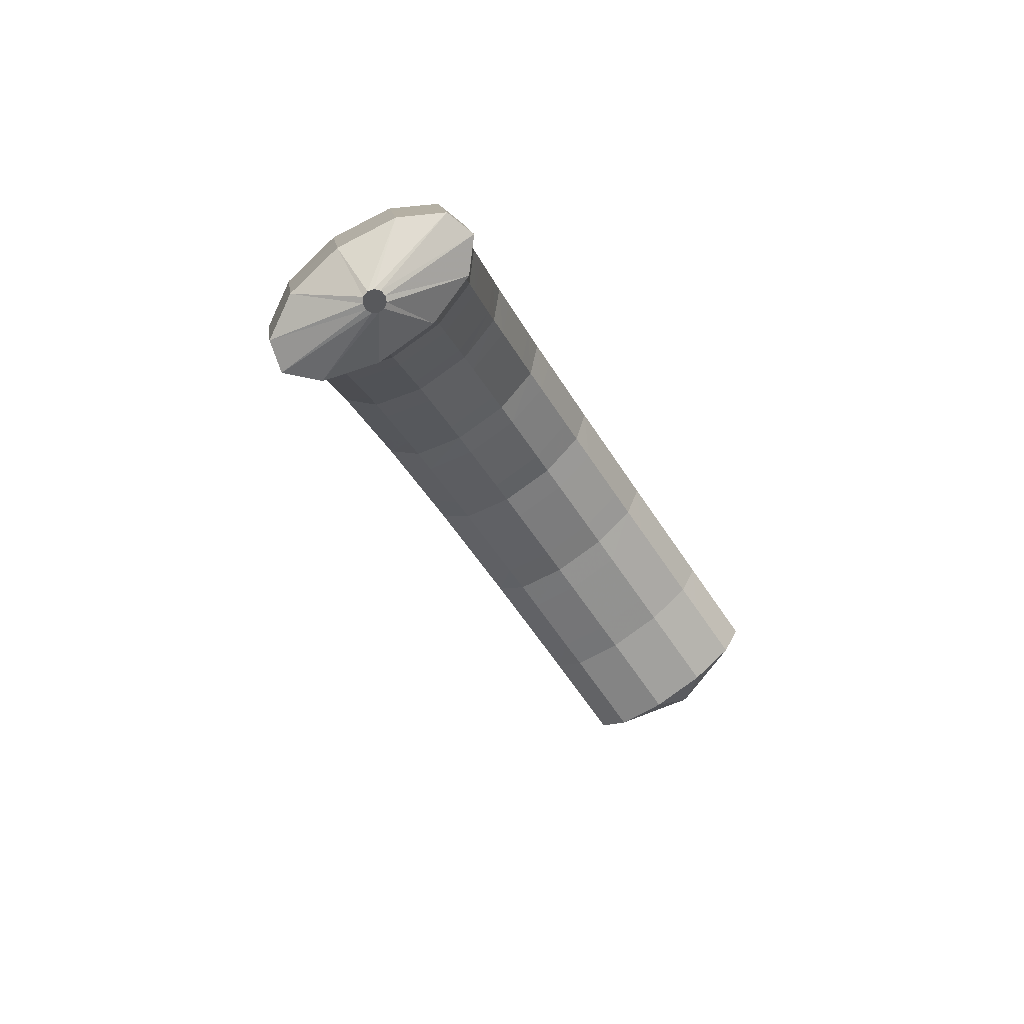
<metadata>
{"format":"obj","ext":"obj","renderer":"f3d","projection":"perspective","resolution":1024,"background":"white","views":[{"elev":16.2,"azim":101.3,"up":"+Y"}]}
</metadata>
<code>
g tube1
v 159.3 164.7 127.4
v 159.3 164.8 127.1
v 159.2 164.7 126.8
v 159.1 164.5 126.7
v 159.1 164.3 126.6
v 159.2 164 126.7
v 159.3 163.8 126.9
v 159.4 163.8 127.2
v 159.4 164 127.4
v 159.4 164.2 127.5
v 159.4 164.5 127.5
v 159.3 164.7 127.4
v 158 166.2 129
v 157.1 167.4 126.7
v 156.5 167.6 124.6
v 156.2 166.7 123.6
v 156.4 165 123.7
v 157 163 125.1
v 157.8 161.4 127.3
v 158.6 160.7 129.6
v 159.1 161.1 131.2
v 159.1 162.5 131.7
v 158.7 164.4 130.8
v 158 166.2 129
v 156.4 166.1 129.5
v 155.6 167.3 127.2
v 154.9 167.5 125.1
v 154.6 166.6 124.1
v 154.8 164.9 124.2
v 155.4 162.9 125.6
v 156.2 161.3 127.8
v 157 160.6 130.1
v 157.5 161 131.7
v 157.5 162.3 132.2
v 157.1 164.2 131.3
v 156.4 166.1 129.5
v 154.8 166 130
v 154 167.2 127.7
v 153.3 167.4 125.6
v 153 166.4 124.6
v 153.2 164.7 124.7
v 153.8 162.8 126.1
v 154.7 161.2 128.3
v 155.4 160.4 130.6
v 155.9 160.8 132.2
v 155.9 162.2 132.7
v 155.5 164.1 131.8
v 154.8 166 130
v 153 165.8 130.5
v 152.2 167 128.2
v 151.7 167.2 126.2
v 151.5 166.3 125
v 151.7 164.6 125.2
v 152.4 162.6 126.6
v 153.2 161 128.8
v 153.9 160.3 131
v 154.3 160.7 132.7
v 154.3 162.1 133.2
v 153.8 164 132.4
v 153 165.8 130.5
v 151.3 165.5 130.9
v 150.5 166.7 128.6
v 150 166.9 126.6
v 149.9 166 125.4
v 150.2 164.3 125.6
v 150.9 162.4 126.9
v 151.7 160.8 129.1
v 152.4 160 131.4
v 152.7 160.4 133.1
v 152.6 161.8 133.6
v 152.1 163.7 132.8
v 151.3 165.5 130.9
v 149.7 165.2 131.3
v 148.9 166.4 129
v 148.4 166.6 126.9
v 148.3 165.7 125.8
v 148.6 164 125.9
v 149.3 162.1 127.3
v 150.1 160.5 129.5
v 150.8 159.7 131.8
v 151.1 160.1 133.4
v 151 161.4 134
v 150.5 163.4 133.2
v 149.7 165.2 131.3
v 148.1 164.9 131.7
v 147.3 166.1 129.4
v 146.8 166.3 127.3
v 146.7 165.4 126.2
v 147 163.7 126.3
v 147.7 161.8 127.7
v 148.5 160.2 129.9
v 149.2 159.4 132.1
v 149.5 159.8 133.8
v 149.4 161.1 134.3
v 148.9 163 133.5
v 148.1 164.9 131.7
v 146.3 164.6 132.1
v 145.5 165.8 129.8
v 145.1 166 127.7
v 145.1 165.1 126.5
v 145.6 163.4 126.7
v 146.3 161.5 128
v 147.1 159.9 130.2
v 147.7 159.2 132.5
v 148 159.5 134.2
v 147.7 160.8 134.7
v 147.1 162.7 133.9
v 146.3 164.6 132.1
v 144.5 164 132.3
v 143.8 165.2 130
v 143.4 165.4 127.9
v 143.6 164.6 126.7
v 144.1 163 126.8
v 144.9 161 128.2
v 145.7 159.4 130.4
v 146.3 158.7 132.7
v 146.4 159 134.4
v 146.1 160.3 134.9
v 145.3 162.1 134.2
v 144.5 164 132.3
v 142.9 163.5 132.5
v 142.2 164.7 130.2
v 141.9 164.9 128.1
v 142 164.1 126.9
v 142.5 162.4 127
v 143.4 160.5 128.4
v 144.2 158.9 130.6
v 144.7 158.2 132.9
v 144.8 158.5 134.6
v 144.5 159.8 135.1
v 143.8 161.6 134.4
v 142.9 163.5 132.5
v 141.3 162.9 132.7
v 140.6 164.2 130.4
v 140.3 164.4 128.3
v 140.4 163.6 127.1
v 141 161.9 127.2
v 141.8 160 128.6
v 142.6 158.4 130.8
v 143.1 157.6 133.1
v 143.3 157.9 134.8
v 142.9 159.2 135.3
v 142.2 161.1 134.6
v 141.3 162.9 132.7
v 139.5 162.3 133
v 138.9 163.6 130.6
v 138.6 163.8 128.5
v 138.9 163.1 127.3
v 139.6 161.5 127.4
v 140.4 159.6 128.8
v 141.3 158 131
v 141.7 157.2 133.3
v 141.7 157.4 135
v 141.2 158.7 135.6
v 140.4 160.5 134.8
v 139.5 162.3 133
v 137.8 161.4 133
v 137.2 162.7 130.6
v 137 163 128.5
v 137.4 162.3 127.3
v 138.2 160.8 127.4
v 139.2 158.9 128.8
v 140 157.3 130.9
v 140.4 156.5 133.2
v 140.3 156.7 135
v 139.6 157.8 135.5
v 138.7 159.6 134.8
v 137.8 161.4 133
v 136.3 160.6 132.9
v 135.7 161.9 130.6
v 135.6 162.2 128.5
v 135.9 161.5 127.3
v 136.8 160 127.4
v 137.7 158.1 128.7
v 138.5 156.5 130.9
v 138.9 155.7 133.2
v 138.8 155.9 134.9
v 138.2 157.1 135.5
v 137.2 158.8 134.8
v 136.3 160.6 132.9
v 134.8 159.9 132.9
v 134.2 161.1 130.6
v 134.1 161.5 128.5
v 134.5 160.7 127.3
v 135.3 159.2 127.4
v 136.2 157.3 128.7
v 137 155.7 130.9
v 137.4 154.9 133.2
v 137.3 155.1 134.9
v 136.7 156.3 135.5
v 135.8 158.1 134.8
v 134.8 159.9 132.9
v 133.1 158.9 132.9
v 132.5 160.2 130.6
v 132.5 160.6 128.5
v 133 160 127.3
v 134 158.5 127.4
v 135 156.7 128.7
v 135.8 155.1 130.9
v 136.1 154.2 133.2
v 135.9 154.4 134.9
v 135.1 155.5 135.5
v 134.1 157.2 134.7
v 133.1 158.9 132.9
v 131.6 157.7 132.6
v 131 159.1 130.2
v 131.1 159.5 128.2
v 131.8 159 127
v 132.8 157.6 127.1
v 133.9 155.8 128.5
v 134.7 154.2 130.6
v 135 153.3 132.9
v 134.6 153.4 134.6
v 133.7 154.4 135.2
v 132.6 156 134.4
v 131.6 157.7 132.6
v 130.3 156.7 132.3
v 129.7 158 130
v 129.8 158.5 127.9
v 130.5 158 126.7
v 131.5 156.6 126.8
v 132.6 154.8 128.2
v 133.5 153.2 130.4
v 133.7 152.3 132.7
v 133.3 152.3 134.4
v 132.4 153.3 134.9
v 131.3 155 134.1
v 130.3 156.7 132.3
v 129 155.7 132
v 128.4 157 129.7
v 128.5 157.5 127.6
v 129.2 156.9 126.5
v 130.2 155.6 126.6
v 131.4 153.8 127.9
v 132.2 152.2 130.1
v 132.4 151.3 132.4
v 132 151.3 134.1
v 131.1 152.3 134.6
v 130 153.9 133.9
v 129 155.7 132
v 127.5 154.5 131.7
v 127 155.8 129.4
v 127.1 156.4 127.3
v 127.9 155.9 126.2
v 129.1 154.7 126.3
v 130.3 153 127.7
v 131.1 151.4 129.9
v 131.3 150.4 132.2
v 130.8 150.3 133.8
v 129.7 151.2 134.3
v 128.5 152.8 133.6
v 127.5 154.5 131.7
v 126.3 153.1 131.1
v 125.8 154.4 128.8
v 126 155.1 126.8
v 126.9 154.8 125.7
v 128.2 153.6 125.9
v 129.4 151.9 127.3
v 130.2 150.3 129.5
v 130.3 149.3 131.7
v 129.8 149.1 133.3
v 128.6 149.9 133.8
v 127.3 151.4 133
v 126.3 153.1 131.1
v 125.2 151.9 130.6
v 124.7 153.2 128.3
v 125 153.9 126.3
v 125.9 153.5 125.2
v 127.1 152.4 125.4
v 128.4 150.7 126.8
v 129.2 149.1 129
v 129.3 148.1 131.2
v 128.7 147.9 132.8
v 127.6 148.7 133.3
v 126.3 150.2 132.5
v 125.2 151.9 130.6
v 124.2 150.7 130.1
v 123.7 152 127.8
v 123.9 152.7 125.8
v 124.8 152.3 124.7
v 126.1 151.2 124.9
v 127.3 149.5 126.3
v 128.1 147.9 128.5
v 128.3 146.9 130.7
v 127.7 146.7 132.3
v 126.5 147.5 132.8
v 125.2 149 132
v 124.2 150.7 130.1
v 123 149.3 129.5
v 122.5 150.7 127.2
v 122.8 151.4 125.3
v 123.8 151.1 124.2
v 125.1 150.1 124.4
v 126.4 148.5 125.9
v 127.2 146.9 128
v 127.3 145.8 130.3
v 126.6 145.5 131.8
v 125.4 146.2 132.3
v 124.1 147.6 131.4
v 123 149.3 129.5
v 122.1 147.8 128.8
v 121.6 149.2 126.5
v 122 150 124.6
v 123 149.9 123.6
v 124.4 148.9 123.8
v 125.8 147.3 125.3
v 126.6 145.7 127.5
v 126.6 144.6 129.7
v 125.9 144.2 131.2
v 124.6 144.8 131.6
v 123.2 146.1 130.7
v 122.1 147.8 128.8
v 121.3 146.4 128.1
v 120.8 147.9 125.8
v 121.2 148.7 123.9
v 122.2 148.5 122.9
v 123.7 147.6 123.2
v 125 146 124.6
v 125.8 144.4 126.8
v 125.8 143.3 129
v 125.1 142.9 130.5
v 123.8 143.5 130.9
v 122.4 144.8 130
v 121.3 146.4 128.1
v 120.5 145.1 127.4
v 120.1 146.6 125.2
v 120.4 147.4 123.2
v 121.5 147.2 122.2
v 122.9 146.3 122.5
v 124.2 144.7 123.9
v 125 143.1 126.1
v 125 142 128.3
v 124.3 141.6 129.8
v 123 142.2 130.2
v 121.6 143.5 129.3
v 120.5 145.1 127.4
v 119.6 143.7 126.7
v 119.2 145.1 124.4
v 119.6 146 122.5
v 120.7 145.9 121.5
v 122.1 145 121.9
v 123.5 143.5 123.3
v 124.3 141.9 125.5
v 124.3 140.7 127.7
v 123.5 140.3 129.2
v 122.2 140.8 129.5
v 120.8 142.1 128.6
v 119.6 143.7 126.7
v 119 142.2 125.8
v 118.6 143.6 123.6
v 119 144.5 121.7
v 120.1 144.6 120.8
v 121.6 143.8 121.1
v 123 142.3 122.6
v 123.8 140.7 124.8
v 123.8 139.5 127
v 123 139 128.4
v 121.6 139.4 128.7
v 120.1 140.6 127.7
v 119 142.2 125.8
v 118.4 140.8 125
v 118 142.3 122.8
v 118.4 143.2 120.9
v 119.6 143.2 120
v 121 142.4 120.3
v 122.4 141 121.8
v 123.2 139.4 124
v 123.2 138.1 126.2
v 122.4 137.6 127.6
v 121 138 127.9
v 119.6 139.2 126.9
v 118.4 140.8 125
v 117.9 139.4 124.2
v 117.4 140.9 122
v 117.9 141.8 120.1
v 119 141.9 119.2
v 120.5 141 119.5
v 121.8 139.6 121
v 122.6 138 123.2
v 122.6 136.8 125.4
v 121.8 136.3 126.8
v 120.5 136.7 127.1
v 119 137.8 126.1
v 117.9 139.4 124.2
v 117.2 138 123.4
v 116.8 139.5 121.1
v 117.3 140.4 119.3
v 118.4 140.5 118.4
v 119.9 139.8 118.8
v 121.3 138.4 120.3
v 122.1 136.8 122.5
v 122.1 135.5 124.6
v 121.3 134.9 126
v 119.9 135.3 126.3
v 118.4 136.4 125.3
v 117.2 138 123.4
v 116.8 136.5 122.4
v 116.4 138 120.2
v 116.9 139 118.4
v 118 139.2 117.6
v 119.6 138.5 118
v 120.9 137.1 119.5
v 121.8 135.5 121.7
v 121.7 134.2 123.8
v 120.9 133.6 125.2
v 119.5 133.8 125.4
v 117.9 134.9 124.4
v 116.8 136.5 122.4
v 116.4 135.1 121.6
v 116 136.6 119.3
v 116.5 137.6 117.5
v 117.6 137.8 116.7
v 119.2 137.1 117.1
v 120.5 135.7 118.7
v 121.4 134.1 120.8
v 121.3 132.8 122.9
v 120.5 132.2 124.3
v 119.1 132.4 124.5
v 117.6 133.5 123.5
v 116.4 135.1 121.6
v 116 133.7 120.7
v 115.6 135.2 118.5
v 116.1 136.2 116.6
v 117.2 136.4 115.8
v 118.8 135.7 116.2
v 120.2 134.3 117.8
v 121 132.7 120
v 120.9 131.4 122.1
v 120.1 130.8 123.5
v 118.7 131.1 123.7
v 117.2 132.2 122.6
v 116 133.7 120.7
v 117.5 132.3 119.1
v 117.5 132.4 118.9
v 117.6 132.5 118.6
v 117.9 132.5 118.5
v 118.1 132.4 118.5
v 118.3 132.3 118.6
v 118.4 132.1 118.8
v 118.3 132 119.1
v 118.1 132 119.3
v 117.9 132 119.3
v 117.6 132.1 119.3
v 117.5 132.3 119.1
f 1 2 14
f 14 13 1
f 2 3 15
f 15 14 2
f 3 4 16
f 16 15 3
f 4 5 17
f 17 16 4
f 5 6 18
f 18 17 5
f 6 7 19
f 19 18 6
f 7 8 20
f 20 19 7
f 8 9 21
f 21 20 8
f 9 10 22
f 22 21 9
f 10 11 23
f 23 22 10
f 11 12 24
f 24 23 11
f 13 14 26
f 26 25 13
f 14 15 27
f 27 26 14
f 15 16 28
f 28 27 15
f 16 17 29
f 29 28 16
f 17 18 30
f 30 29 17
f 18 19 31
f 31 30 18
f 19 20 32
f 32 31 19
f 20 21 33
f 33 32 20
f 21 22 34
f 34 33 21
f 22 23 35
f 35 34 22
f 23 24 36
f 36 35 23
f 25 26 38
f 38 37 25
f 26 27 39
f 39 38 26
f 27 28 40
f 40 39 27
f 28 29 41
f 41 40 28
f 29 30 42
f 42 41 29
f 30 31 43
f 43 42 30
f 31 32 44
f 44 43 31
f 32 33 45
f 45 44 32
f 33 34 46
f 46 45 33
f 34 35 47
f 47 46 34
f 35 36 48
f 48 47 35
f 37 38 50
f 50 49 37
f 38 39 51
f 51 50 38
f 39 40 52
f 52 51 39
f 40 41 53
f 53 52 40
f 41 42 54
f 54 53 41
f 42 43 55
f 55 54 42
f 43 44 56
f 56 55 43
f 44 45 57
f 57 56 44
f 45 46 58
f 58 57 45
f 46 47 59
f 59 58 46
f 47 48 60
f 60 59 47
f 49 50 62
f 62 61 49
f 50 51 63
f 63 62 50
f 51 52 64
f 64 63 51
f 52 53 65
f 65 64 52
f 53 54 66
f 66 65 53
f 54 55 67
f 67 66 54
f 55 56 68
f 68 67 55
f 56 57 69
f 69 68 56
f 57 58 70
f 70 69 57
f 58 59 71
f 71 70 58
f 59 60 72
f 72 71 59
f 61 62 74
f 74 73 61
f 62 63 75
f 75 74 62
f 63 64 76
f 76 75 63
f 64 65 77
f 77 76 64
f 65 66 78
f 78 77 65
f 66 67 79
f 79 78 66
f 67 68 80
f 80 79 67
f 68 69 81
f 81 80 68
f 69 70 82
f 82 81 69
f 70 71 83
f 83 82 70
f 71 72 84
f 84 83 71
f 73 74 86
f 86 85 73
f 74 75 87
f 87 86 74
f 75 76 88
f 88 87 75
f 76 77 89
f 89 88 76
f 77 78 90
f 90 89 77
f 78 79 91
f 91 90 78
f 79 80 92
f 92 91 79
f 80 81 93
f 93 92 80
f 81 82 94
f 94 93 81
f 82 83 95
f 95 94 82
f 83 84 96
f 96 95 83
f 85 86 98
f 98 97 85
f 86 87 99
f 99 98 86
f 87 88 100
f 100 99 87
f 88 89 101
f 101 100 88
f 89 90 102
f 102 101 89
f 90 91 103
f 103 102 90
f 91 92 104
f 104 103 91
f 92 93 105
f 105 104 92
f 93 94 106
f 106 105 93
f 94 95 107
f 107 106 94
f 95 96 108
f 108 107 95
f 97 98 110
f 110 109 97
f 98 99 111
f 111 110 98
f 99 100 112
f 112 111 99
f 100 101 113
f 113 112 100
f 101 102 114
f 114 113 101
f 102 103 115
f 115 114 102
f 103 104 116
f 116 115 103
f 104 105 117
f 117 116 104
f 105 106 118
f 118 117 105
f 106 107 119
f 119 118 106
f 107 108 120
f 120 119 107
f 109 110 122
f 122 121 109
f 110 111 123
f 123 122 110
f 111 112 124
f 124 123 111
f 112 113 125
f 125 124 112
f 113 114 126
f 126 125 113
f 114 115 127
f 127 126 114
f 115 116 128
f 128 127 115
f 116 117 129
f 129 128 116
f 117 118 130
f 130 129 117
f 118 119 131
f 131 130 118
f 119 120 132
f 132 131 119
f 121 122 134
f 134 133 121
f 122 123 135
f 135 134 122
f 123 124 136
f 136 135 123
f 124 125 137
f 137 136 124
f 125 126 138
f 138 137 125
f 126 127 139
f 139 138 126
f 127 128 140
f 140 139 127
f 128 129 141
f 141 140 128
f 129 130 142
f 142 141 129
f 130 131 143
f 143 142 130
f 131 132 144
f 144 143 131
f 133 134 146
f 146 145 133
f 134 135 147
f 147 146 134
f 135 136 148
f 148 147 135
f 136 137 149
f 149 148 136
f 137 138 150
f 150 149 137
f 138 139 151
f 151 150 138
f 139 140 152
f 152 151 139
f 140 141 153
f 153 152 140
f 141 142 154
f 154 153 141
f 142 143 155
f 155 154 142
f 143 144 156
f 156 155 143
f 145 146 158
f 158 157 145
f 146 147 159
f 159 158 146
f 147 148 160
f 160 159 147
f 148 149 161
f 161 160 148
f 149 150 162
f 162 161 149
f 150 151 163
f 163 162 150
f 151 152 164
f 164 163 151
f 152 153 165
f 165 164 152
f 153 154 166
f 166 165 153
f 154 155 167
f 167 166 154
f 155 156 168
f 168 167 155
f 157 158 170
f 170 169 157
f 158 159 171
f 171 170 158
f 159 160 172
f 172 171 159
f 160 161 173
f 173 172 160
f 161 162 174
f 174 173 161
f 162 163 175
f 175 174 162
f 163 164 176
f 176 175 163
f 164 165 177
f 177 176 164
f 165 166 178
f 178 177 165
f 166 167 179
f 179 178 166
f 167 168 180
f 180 179 167
f 169 170 182
f 182 181 169
f 170 171 183
f 183 182 170
f 171 172 184
f 184 183 171
f 172 173 185
f 185 184 172
f 173 174 186
f 186 185 173
f 174 175 187
f 187 186 174
f 175 176 188
f 188 187 175
f 176 177 189
f 189 188 176
f 177 178 190
f 190 189 177
f 178 179 191
f 191 190 178
f 179 180 192
f 192 191 179
f 181 182 194
f 194 193 181
f 182 183 195
f 195 194 182
f 183 184 196
f 196 195 183
f 184 185 197
f 197 196 184
f 185 186 198
f 198 197 185
f 186 187 199
f 199 198 186
f 187 188 200
f 200 199 187
f 188 189 201
f 201 200 188
f 189 190 202
f 202 201 189
f 190 191 203
f 203 202 190
f 191 192 204
f 204 203 191
f 193 194 206
f 206 205 193
f 194 195 207
f 207 206 194
f 195 196 208
f 208 207 195
f 196 197 209
f 209 208 196
f 197 198 210
f 210 209 197
f 198 199 211
f 211 210 198
f 199 200 212
f 212 211 199
f 200 201 213
f 213 212 200
f 201 202 214
f 214 213 201
f 202 203 215
f 215 214 202
f 203 204 216
f 216 215 203
f 205 206 218
f 218 217 205
f 206 207 219
f 219 218 206
f 207 208 220
f 220 219 207
f 208 209 221
f 221 220 208
f 209 210 222
f 222 221 209
f 210 211 223
f 223 222 210
f 211 212 224
f 224 223 211
f 212 213 225
f 225 224 212
f 213 214 226
f 226 225 213
f 214 215 227
f 227 226 214
f 215 216 228
f 228 227 215
f 217 218 230
f 230 229 217
f 218 219 231
f 231 230 218
f 219 220 232
f 232 231 219
f 220 221 233
f 233 232 220
f 221 222 234
f 234 233 221
f 222 223 235
f 235 234 222
f 223 224 236
f 236 235 223
f 224 225 237
f 237 236 224
f 225 226 238
f 238 237 225
f 226 227 239
f 239 238 226
f 227 228 240
f 240 239 227
f 229 230 242
f 242 241 229
f 230 231 243
f 243 242 230
f 231 232 244
f 244 243 231
f 232 233 245
f 245 244 232
f 233 234 246
f 246 245 233
f 234 235 247
f 247 246 234
f 235 236 248
f 248 247 235
f 236 237 249
f 249 248 236
f 237 238 250
f 250 249 237
f 238 239 251
f 251 250 238
f 239 240 252
f 252 251 239
f 241 242 254
f 254 253 241
f 242 243 255
f 255 254 242
f 243 244 256
f 256 255 243
f 244 245 257
f 257 256 244
f 245 246 258
f 258 257 245
f 246 247 259
f 259 258 246
f 247 248 260
f 260 259 247
f 248 249 261
f 261 260 248
f 249 250 262
f 262 261 249
f 250 251 263
f 263 262 250
f 251 252 264
f 264 263 251
f 253 254 266
f 266 265 253
f 254 255 267
f 267 266 254
f 255 256 268
f 268 267 255
f 256 257 269
f 269 268 256
f 257 258 270
f 270 269 257
f 258 259 271
f 271 270 258
f 259 260 272
f 272 271 259
f 260 261 273
f 273 272 260
f 261 262 274
f 274 273 261
f 262 263 275
f 275 274 262
f 263 264 276
f 276 275 263
f 265 266 278
f 278 277 265
f 266 267 279
f 279 278 266
f 267 268 280
f 280 279 267
f 268 269 281
f 281 280 268
f 269 270 282
f 282 281 269
f 270 271 283
f 283 282 270
f 271 272 284
f 284 283 271
f 272 273 285
f 285 284 272
f 273 274 286
f 286 285 273
f 274 275 287
f 287 286 274
f 275 276 288
f 288 287 275
f 277 278 290
f 290 289 277
f 278 279 291
f 291 290 278
f 279 280 292
f 292 291 279
f 280 281 293
f 293 292 280
f 281 282 294
f 294 293 281
f 282 283 295
f 295 294 282
f 283 284 296
f 296 295 283
f 284 285 297
f 297 296 284
f 285 286 298
f 298 297 285
f 286 287 299
f 299 298 286
f 287 288 300
f 300 299 287
f 289 290 302
f 302 301 289
f 290 291 303
f 303 302 290
f 291 292 304
f 304 303 291
f 292 293 305
f 305 304 292
f 293 294 306
f 306 305 293
f 294 295 307
f 307 306 294
f 295 296 308
f 308 307 295
f 296 297 309
f 309 308 296
f 297 298 310
f 310 309 297
f 298 299 311
f 311 310 298
f 299 300 312
f 312 311 299
f 301 302 314
f 314 313 301
f 302 303 315
f 315 314 302
f 303 304 316
f 316 315 303
f 304 305 317
f 317 316 304
f 305 306 318
f 318 317 305
f 306 307 319
f 319 318 306
f 307 308 320
f 320 319 307
f 308 309 321
f 321 320 308
f 309 310 322
f 322 321 309
f 310 311 323
f 323 322 310
f 311 312 324
f 324 323 311
f 313 314 326
f 326 325 313
f 314 315 327
f 327 326 314
f 315 316 328
f 328 327 315
f 316 317 329
f 329 328 316
f 317 318 330
f 330 329 317
f 318 319 331
f 331 330 318
f 319 320 332
f 332 331 319
f 320 321 333
f 333 332 320
f 321 322 334
f 334 333 321
f 322 323 335
f 335 334 322
f 323 324 336
f 336 335 323
f 325 326 338
f 338 337 325
f 326 327 339
f 339 338 326
f 327 328 340
f 340 339 327
f 328 329 341
f 341 340 328
f 329 330 342
f 342 341 329
f 330 331 343
f 343 342 330
f 331 332 344
f 344 343 331
f 332 333 345
f 345 344 332
f 333 334 346
f 346 345 333
f 334 335 347
f 347 346 334
f 335 336 348
f 348 347 335
f 337 338 350
f 350 349 337
f 338 339 351
f 351 350 338
f 339 340 352
f 352 351 339
f 340 341 353
f 353 352 340
f 341 342 354
f 354 353 341
f 342 343 355
f 355 354 342
f 343 344 356
f 356 355 343
f 344 345 357
f 357 356 344
f 345 346 358
f 358 357 345
f 346 347 359
f 359 358 346
f 347 348 360
f 360 359 347
f 349 350 362
f 362 361 349
f 350 351 363
f 363 362 350
f 351 352 364
f 364 363 351
f 352 353 365
f 365 364 352
f 353 354 366
f 366 365 353
f 354 355 367
f 367 366 354
f 355 356 368
f 368 367 355
f 356 357 369
f 369 368 356
f 357 358 370
f 370 369 357
f 358 359 371
f 371 370 358
f 359 360 372
f 372 371 359
f 361 362 374
f 374 373 361
f 362 363 375
f 375 374 362
f 363 364 376
f 376 375 363
f 364 365 377
f 377 376 364
f 365 366 378
f 378 377 365
f 366 367 379
f 379 378 366
f 367 368 380
f 380 379 367
f 368 369 381
f 381 380 368
f 369 370 382
f 382 381 369
f 370 371 383
f 383 382 370
f 371 372 384
f 384 383 371
f 373 374 386
f 386 385 373
f 374 375 387
f 387 386 374
f 375 376 388
f 388 387 375
f 376 377 389
f 389 388 376
f 377 378 390
f 390 389 377
f 378 379 391
f 391 390 378
f 379 380 392
f 392 391 379
f 380 381 393
f 393 392 380
f 381 382 394
f 394 393 381
f 382 383 395
f 395 394 382
f 383 384 396
f 396 395 383
f 385 386 398
f 398 397 385
f 386 387 399
f 399 398 386
f 387 388 400
f 400 399 387
f 388 389 401
f 401 400 388
f 389 390 402
f 402 401 389
f 390 391 403
f 403 402 390
f 391 392 404
f 404 403 391
f 392 393 405
f 405 404 392
f 393 394 406
f 406 405 393
f 394 395 407
f 407 406 394
f 395 396 408
f 408 407 395
f 397 398 410
f 410 409 397
f 398 399 411
f 411 410 398
f 399 400 412
f 412 411 399
f 400 401 413
f 413 412 400
f 401 402 414
f 414 413 401
f 402 403 415
f 415 414 402
f 403 404 416
f 416 415 403
f 404 405 417
f 417 416 404
f 405 406 418
f 418 417 405
f 406 407 419
f 419 418 406
f 407 408 420
f 420 419 407
f 409 410 422
f 422 421 409
f 410 411 423
f 423 422 410
f 411 412 424
f 424 423 411
f 412 413 425
f 425 424 412
f 413 414 426
f 426 425 413
f 414 415 427
f 427 426 414
f 415 416 428
f 428 427 415
f 416 417 429
f 429 428 416
f 417 418 430
f 430 429 417
f 418 419 431
f 431 430 418
f 419 420 432
f 432 431 419
f 421 422 434
f 434 433 421
f 422 423 435
f 435 434 422
f 423 424 436
f 436 435 423
f 424 425 437
f 437 436 424
f 425 426 438
f 438 437 425
f 426 427 439
f 439 438 426
f 427 428 440
f 440 439 427
f 428 429 441
f 441 440 428
f 429 430 442
f 442 441 429
f 430 431 443
f 443 442 430
f 431 432 444
f 444 443 431
g

</code>
